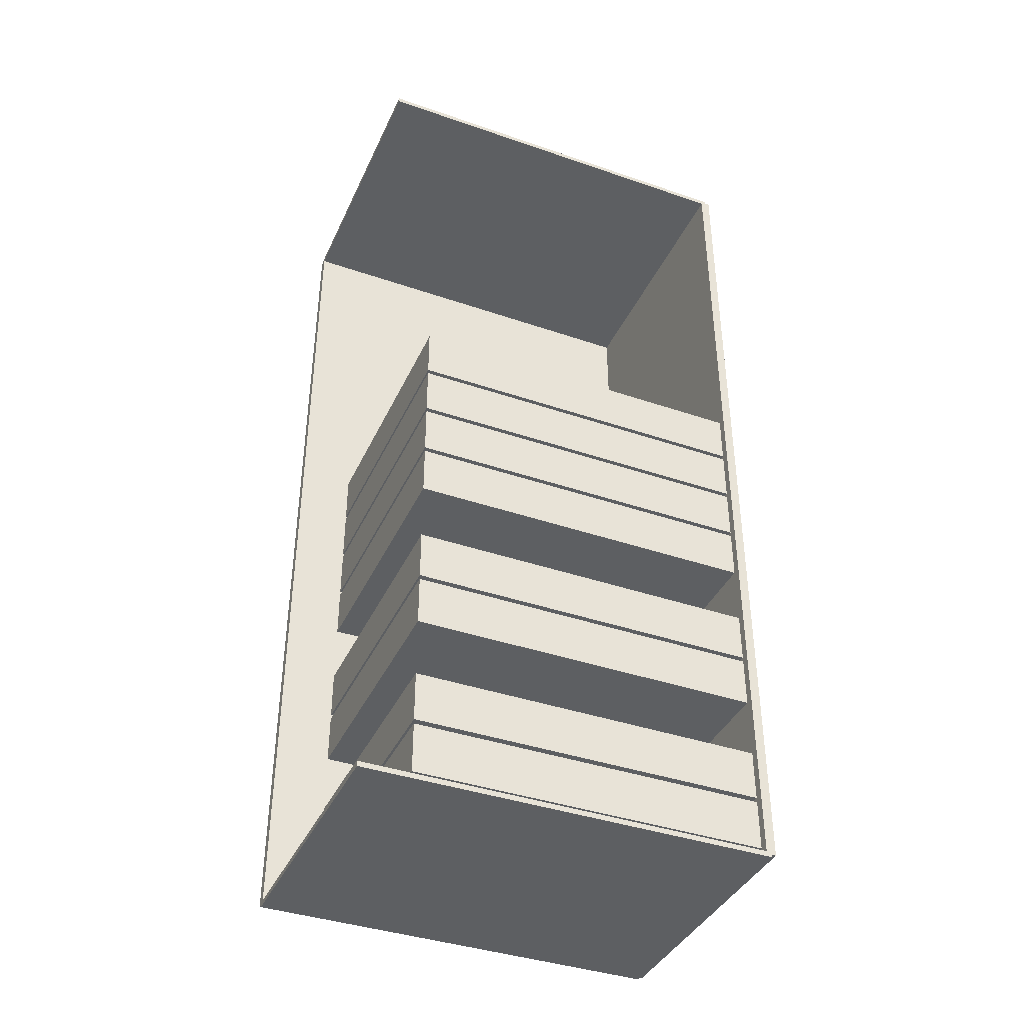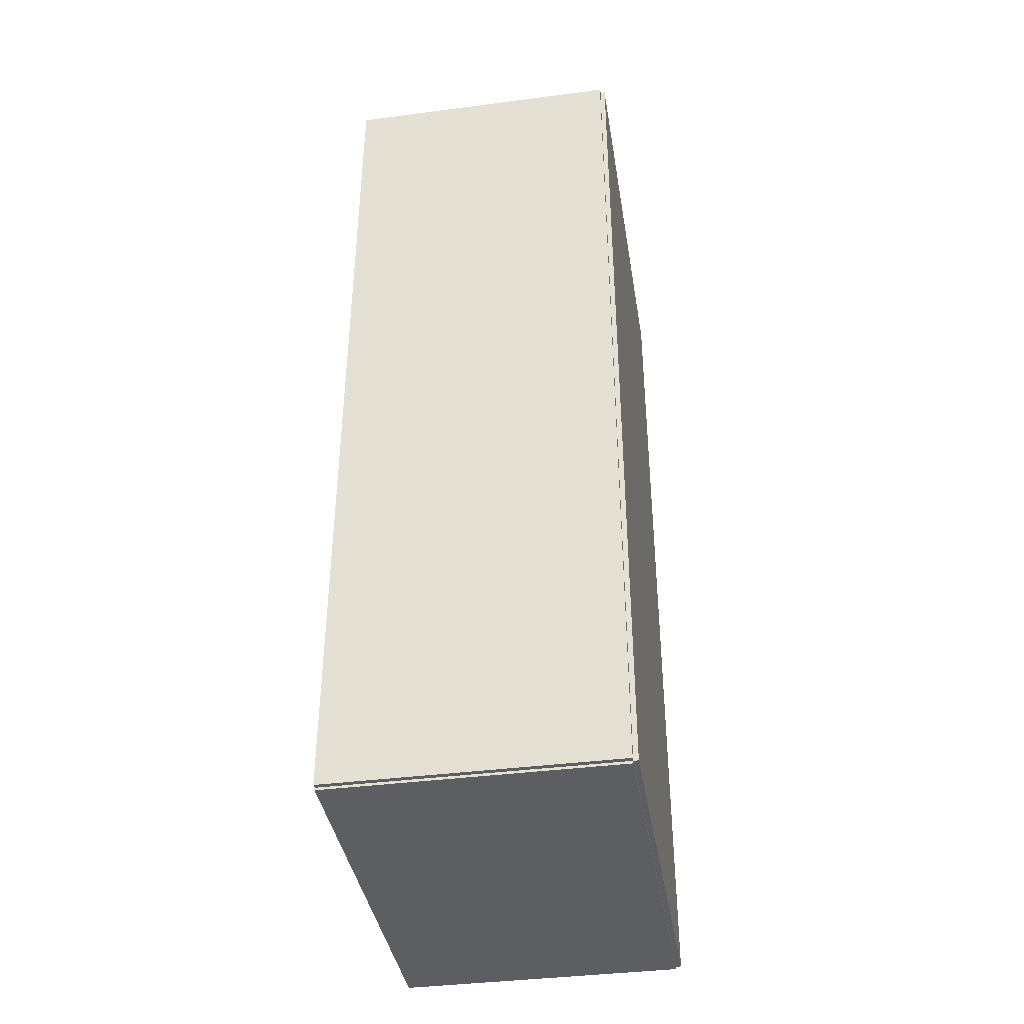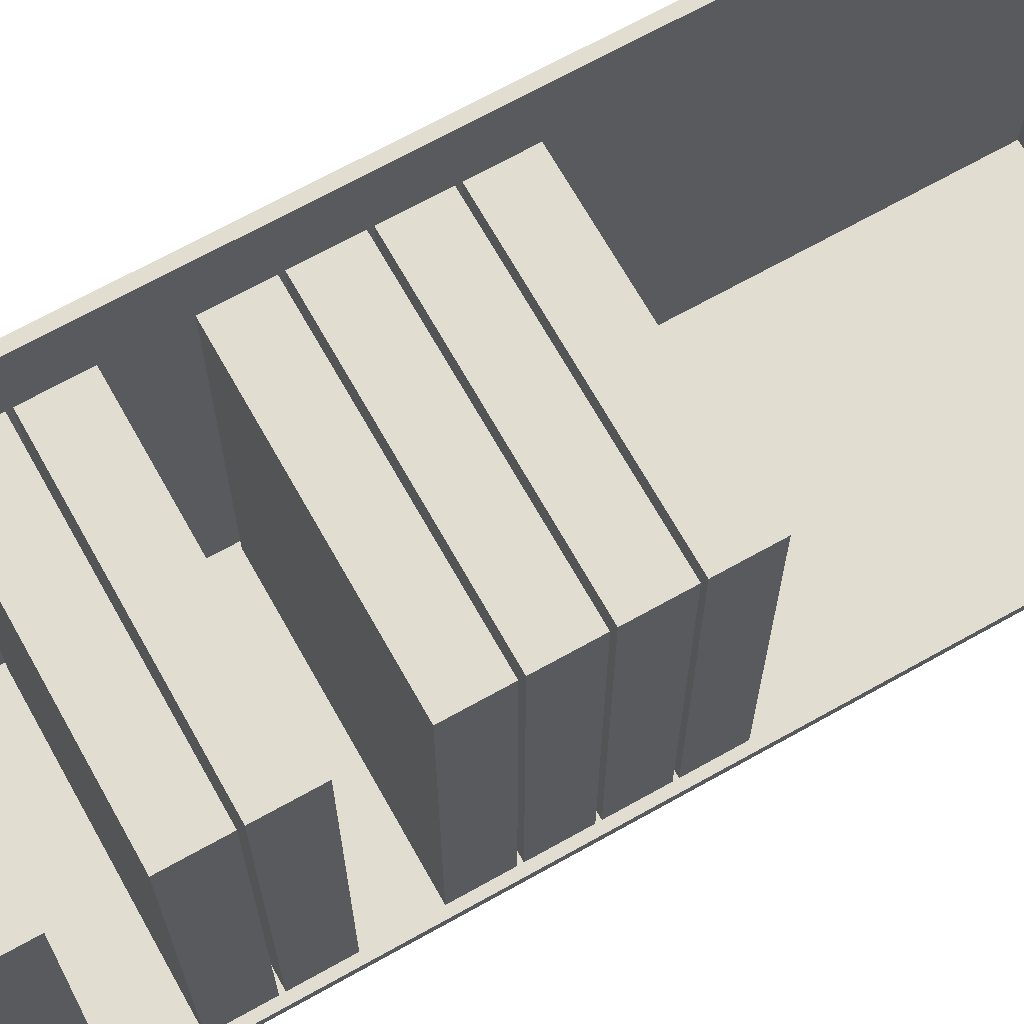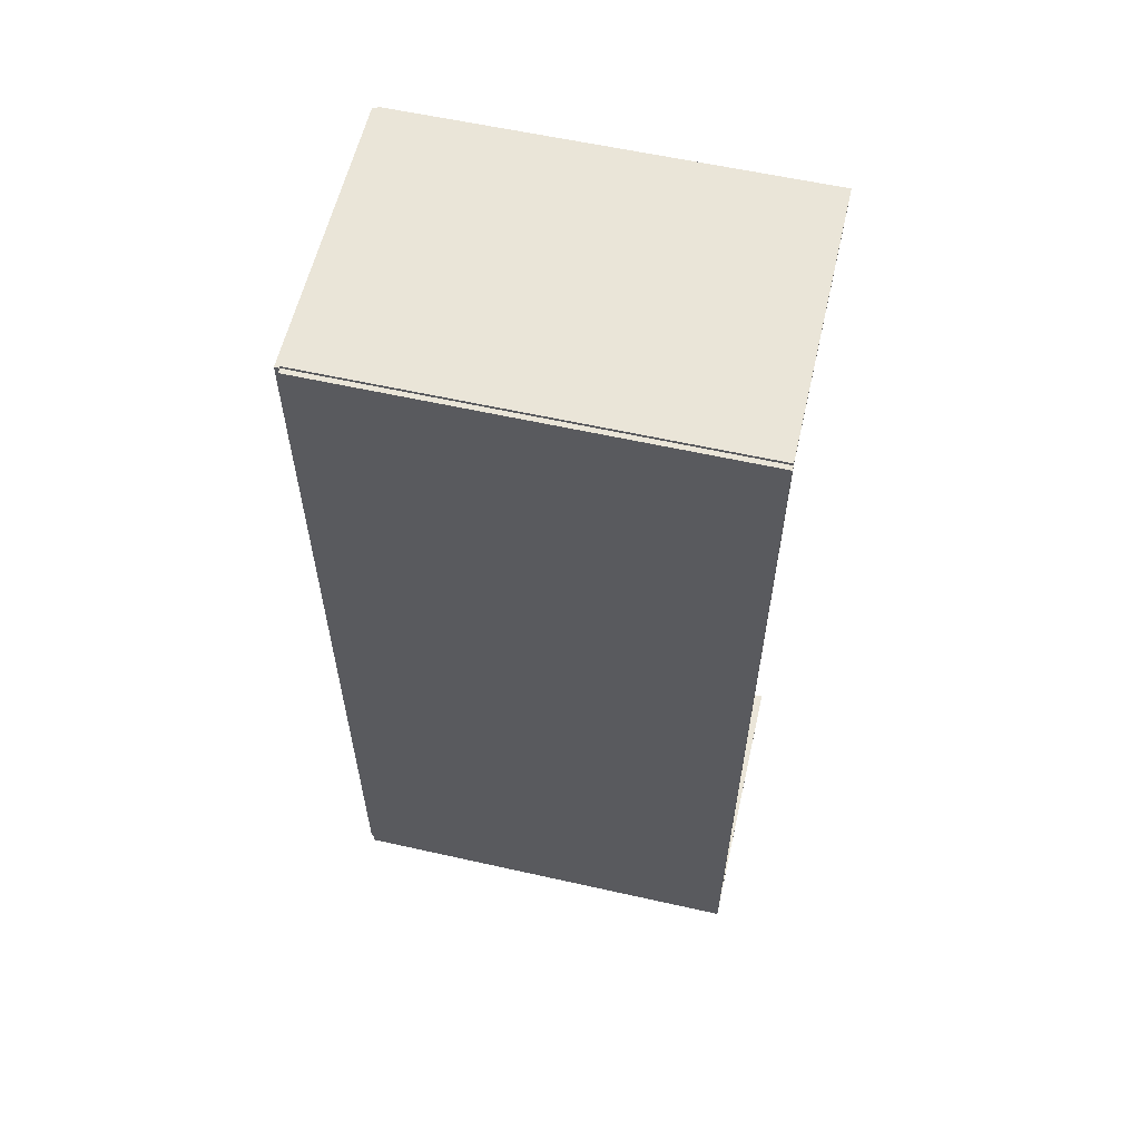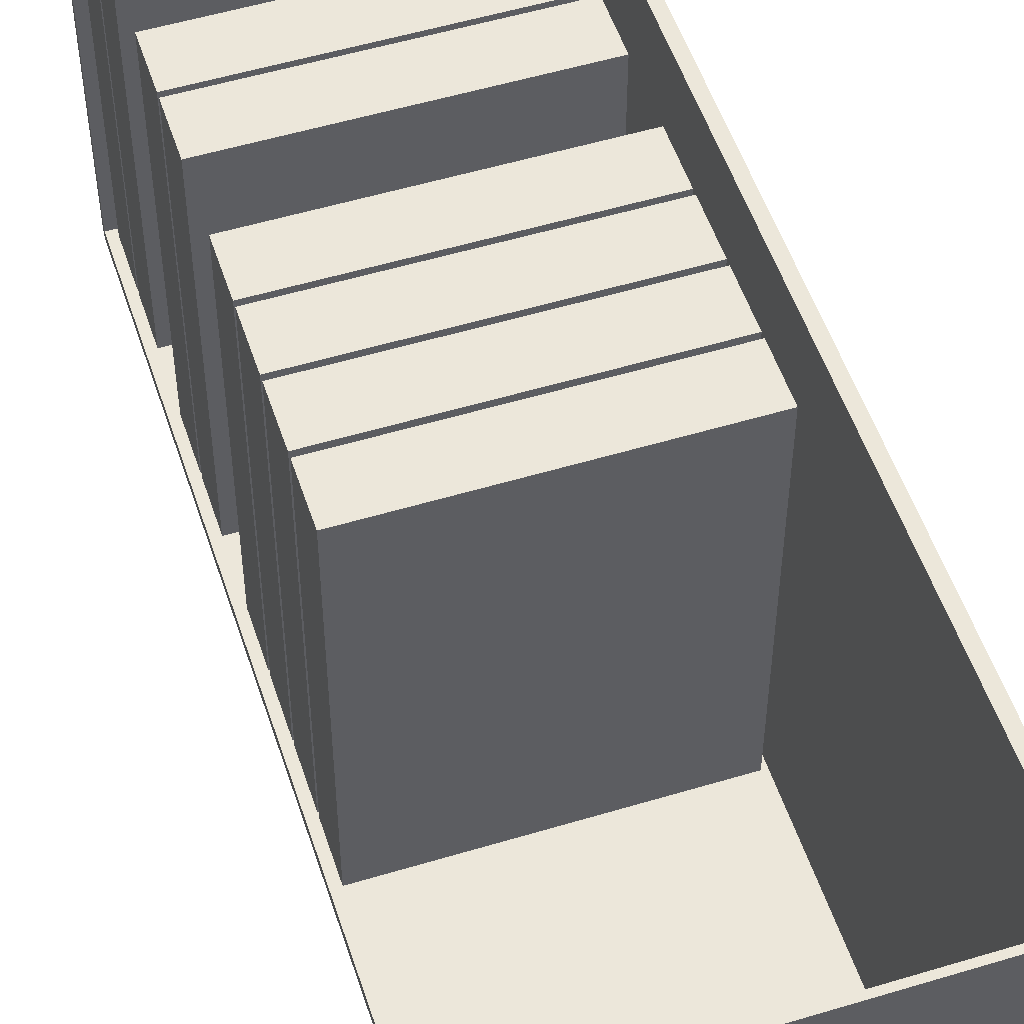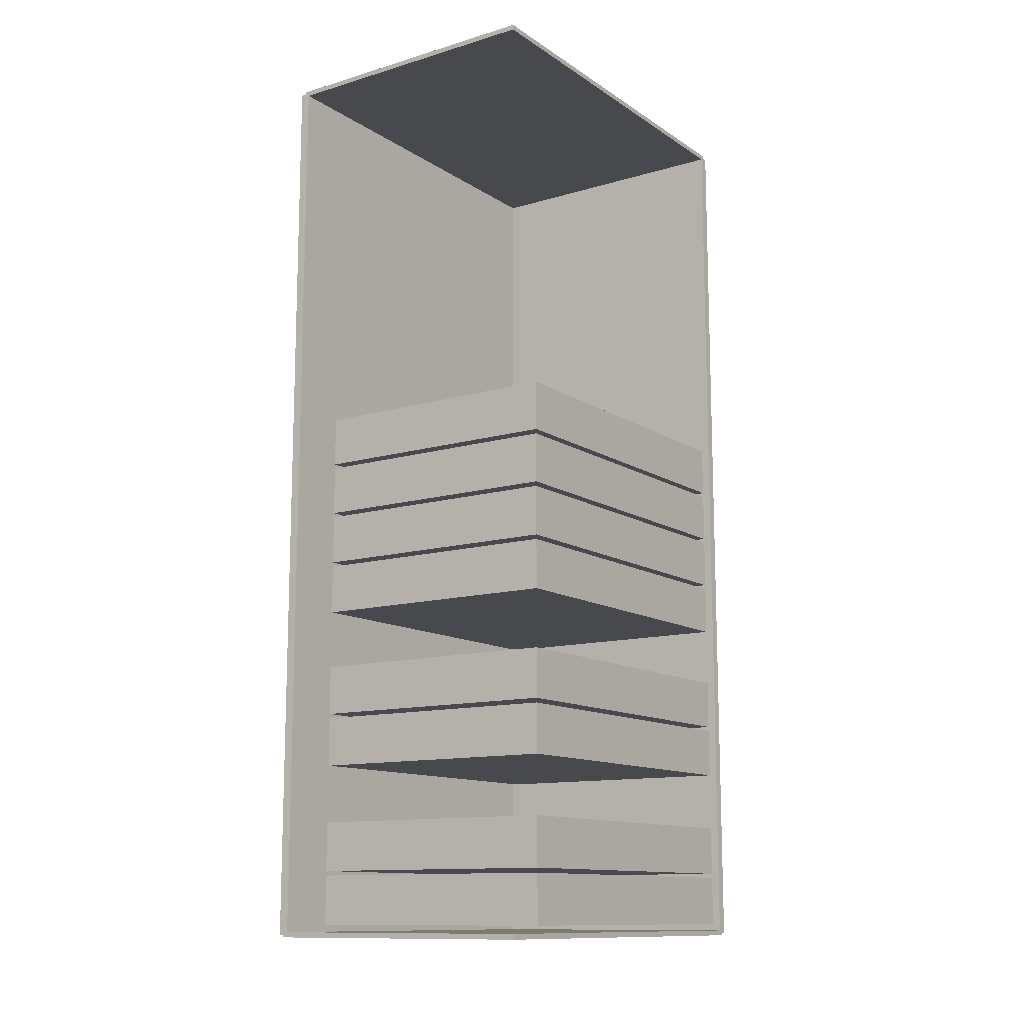
<metadata>
{"format":"obj","ext":"obj","renderer":"f3d","projection":"perspective","resolution":1024,"background":"white","views":[{"elev":-39.6,"azim":66.9,"up":"+Y"},{"elev":-39.3,"azim":-170.8,"up":"+Y"},{"elev":68.6,"azim":60.7,"up":"+Z"},{"elev":59.1,"azim":-77.0,"up":"+Y"},{"elev":52.8,"azim":162.0,"up":"+Z"},{"elev":-12.4,"azim":34.5,"up":"+Y"}]}
</metadata>
<code>
v -0.1005 -0.3266 -0.003442
v -0.1005 -0.3266 0.003442
v -0.1005 0.3266 -0.003442
v -0.1005 0.3266 0.003442
v 0.1005 -0.3266 -0.003442
v 0.1005 -0.3266 0.003442
v 0.1005 0.3266 -0.003442
v 0.1005 0.3266 0.003442
v -0.09705 -0.3266 0
v -0.1039 -0.3266 0
v -0.09705 0.3266 0
v -0.1039 0.3266 0
v -0.09705 -0.3266 0.2913
v -0.1039 -0.3266 0.2913
v -0.09705 0.3266 0.2913
v -0.1039 0.3266 0.2913
v -0.1005 0.3248 0.2913
v -0.1005 0.3285 0.2913
v -0.1005 0.3248 0
v -0.1005 0.3285 0
v 0.1005 0.3248 0.2913
v 0.1005 0.3285 0.2913
v 0.1005 0.3248 0
v 0.1005 0.3285 0
v -0.1005 -0.3248 0
v -0.1005 -0.3285 0
v -0.1005 -0.3248 0.2913
v -0.1005 -0.3285 0.2913
v 0.1005 -0.3248 0
v 0.1005 -0.3285 0
v 0.1005 -0.3248 0.2913
v 0.1005 -0.3285 0.2913
v -0.09361 -0.2842 0
v -0.09361 -0.3198 0
v -0.09361 -0.2842 0.2533
v -0.09361 -0.3198 0.2533
v 0.09456 -0.2842 0
v 0.09456 -0.3198 0
v 0.09456 -0.2842 0.2533
v 0.09456 -0.3198 0.2533
v -0.09361 -0.2454 0
v -0.09361 -0.2809 0
v -0.09361 -0.2454 0.2533
v -0.09361 -0.2809 0.2533
v 0.09456 -0.2454 0
v 0.09456 -0.2809 0
v 0.09456 -0.2454 0.2533
v 0.09456 -0.2809 0.2533
v -0.09361 -0.1678 0
v -0.09361 -0.2033 0
v -0.09361 -0.1678 0.2533
v -0.09361 -0.2033 0.2533
v 0.09456 -0.1678 0
v 0.09456 -0.2033 0
v 0.09456 -0.1678 0.2533
v 0.09456 -0.2033 0.2533
v -0.09361 -0.129 0
v -0.09361 -0.1645 0
v -0.09361 -0.129 0.2533
v -0.09361 -0.1645 0.2533
v 0.09456 -0.129 0
v 0.09456 -0.1645 0
v 0.09456 -0.129 0.2533
v 0.09456 -0.1645 0.2533
v -0.09361 -0.0514 0
v -0.09361 -0.08692 0
v -0.09361 -0.0514 0.2533
v -0.09361 -0.08692 0.2533
v 0.09456 -0.0514 0
v 0.09456 -0.08692 0
v 0.09456 -0.0514 0.2533
v 0.09456 -0.08692 0.2533
v -0.09361 -0.0126 0
v -0.09361 -0.04811 0
v -0.09361 -0.0126 0.2533
v -0.09361 -0.04811 0.2533
v 0.09456 -0.0126 0
v 0.09456 -0.04811 0
v 0.09456 -0.0126 0.2533
v 0.09456 -0.04811 0.2533
v -0.09361 0.02621 0
v -0.09361 -0.009309 0
v -0.09361 0.02621 0.2533
v -0.09361 -0.009309 0.2533
v 0.09456 0.02621 0
v 0.09456 -0.009309 0
v 0.09456 0.02621 0.2533
v 0.09456 -0.009309 0.2533
v -0.09361 0.06501 0
v -0.09361 0.0295 0
v -0.09361 0.06501 0.2533
v -0.09361 0.0295 0.2533
v 0.09456 0.06501 0
v 0.09456 0.0295 0
v 0.09456 0.06501 0.2533
v 0.09456 0.0295 0.2533
f 2 4 1
f 5 2 1
f 1 4 3
f 3 5 1
f 2 8 4
f 6 2 5
f 6 8 2
f 4 8 3
f 7 5 3
f 3 8 7
f 7 6 5
f 8 6 7
f 10 12 9
f 13 10 9
f 9 12 11
f 11 13 9
f 10 16 12
f 14 10 13
f 14 16 10
f 12 16 11
f 15 13 11
f 11 16 15
f 15 14 13
f 16 14 15
f 18 20 17
f 21 18 17
f 17 20 19
f 19 21 17
f 18 24 20
f 22 18 21
f 22 24 18
f 20 24 19
f 23 21 19
f 19 24 23
f 23 22 21
f 24 22 23
f 26 28 25
f 29 26 25
f 25 28 27
f 27 29 25
f 26 32 28
f 30 26 29
f 30 32 26
f 28 32 27
f 31 29 27
f 27 32 31
f 31 30 29
f 32 30 31
f 34 36 33
f 37 34 33
f 33 36 35
f 35 37 33
f 34 40 36
f 38 34 37
f 38 40 34
f 36 40 35
f 39 37 35
f 35 40 39
f 39 38 37
f 40 38 39
f 42 44 41
f 45 42 41
f 41 44 43
f 43 45 41
f 42 48 44
f 46 42 45
f 46 48 42
f 44 48 43
f 47 45 43
f 43 48 47
f 47 46 45
f 48 46 47
f 50 52 49
f 53 50 49
f 49 52 51
f 51 53 49
f 50 56 52
f 54 50 53
f 54 56 50
f 52 56 51
f 55 53 51
f 51 56 55
f 55 54 53
f 56 54 55
f 58 60 57
f 61 58 57
f 57 60 59
f 59 61 57
f 58 64 60
f 62 58 61
f 62 64 58
f 60 64 59
f 63 61 59
f 59 64 63
f 63 62 61
f 64 62 63
f 66 68 65
f 69 66 65
f 65 68 67
f 67 69 65
f 66 72 68
f 70 66 69
f 70 72 66
f 68 72 67
f 71 69 67
f 67 72 71
f 71 70 69
f 72 70 71
f 74 76 73
f 77 74 73
f 73 76 75
f 75 77 73
f 74 80 76
f 78 74 77
f 78 80 74
f 76 80 75
f 79 77 75
f 75 80 79
f 79 78 77
f 80 78 79
f 82 84 81
f 85 82 81
f 81 84 83
f 83 85 81
f 82 88 84
f 86 82 85
f 86 88 82
f 84 88 83
f 87 85 83
f 83 88 87
f 87 86 85
f 88 86 87
f 90 92 89
f 93 90 89
f 89 92 91
f 91 93 89
f 90 96 92
f 94 90 93
f 94 96 90
f 92 96 91
f 95 93 91
f 91 96 95
f 95 94 93
f 96 94 95

</code>
